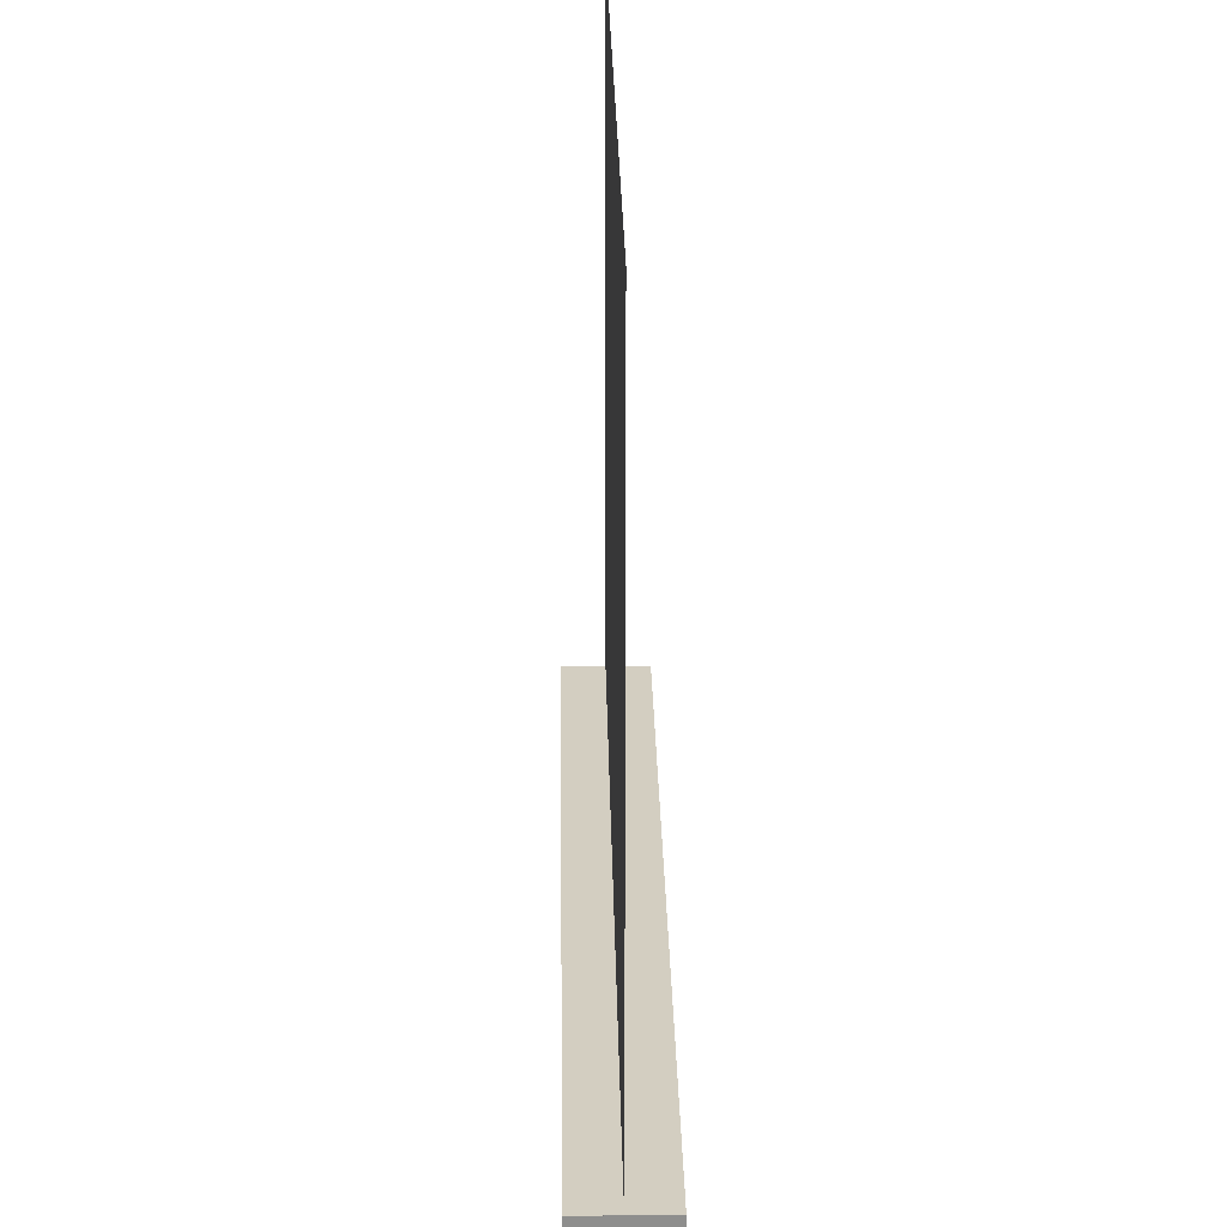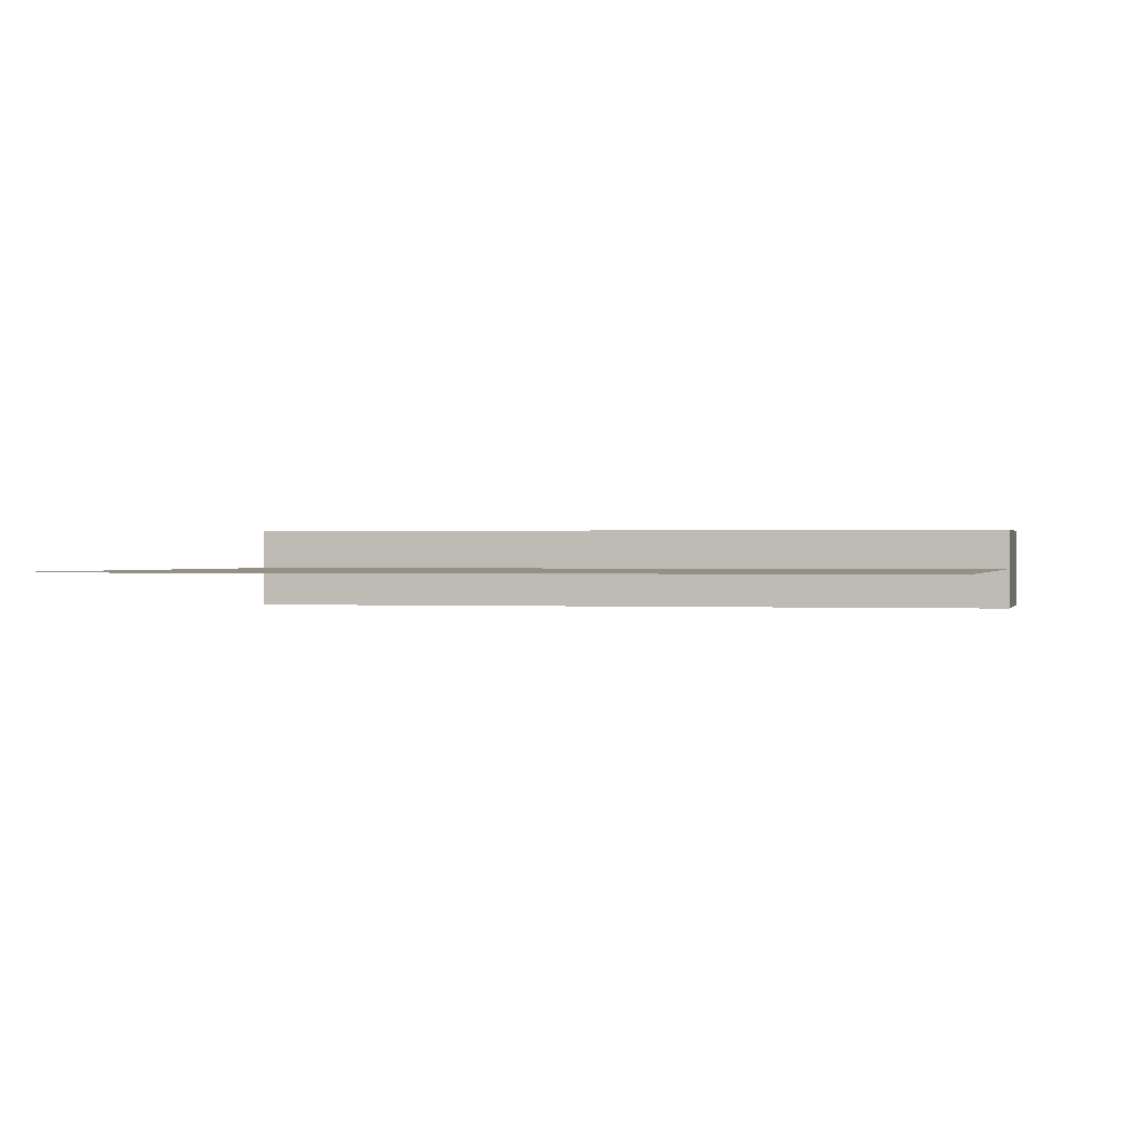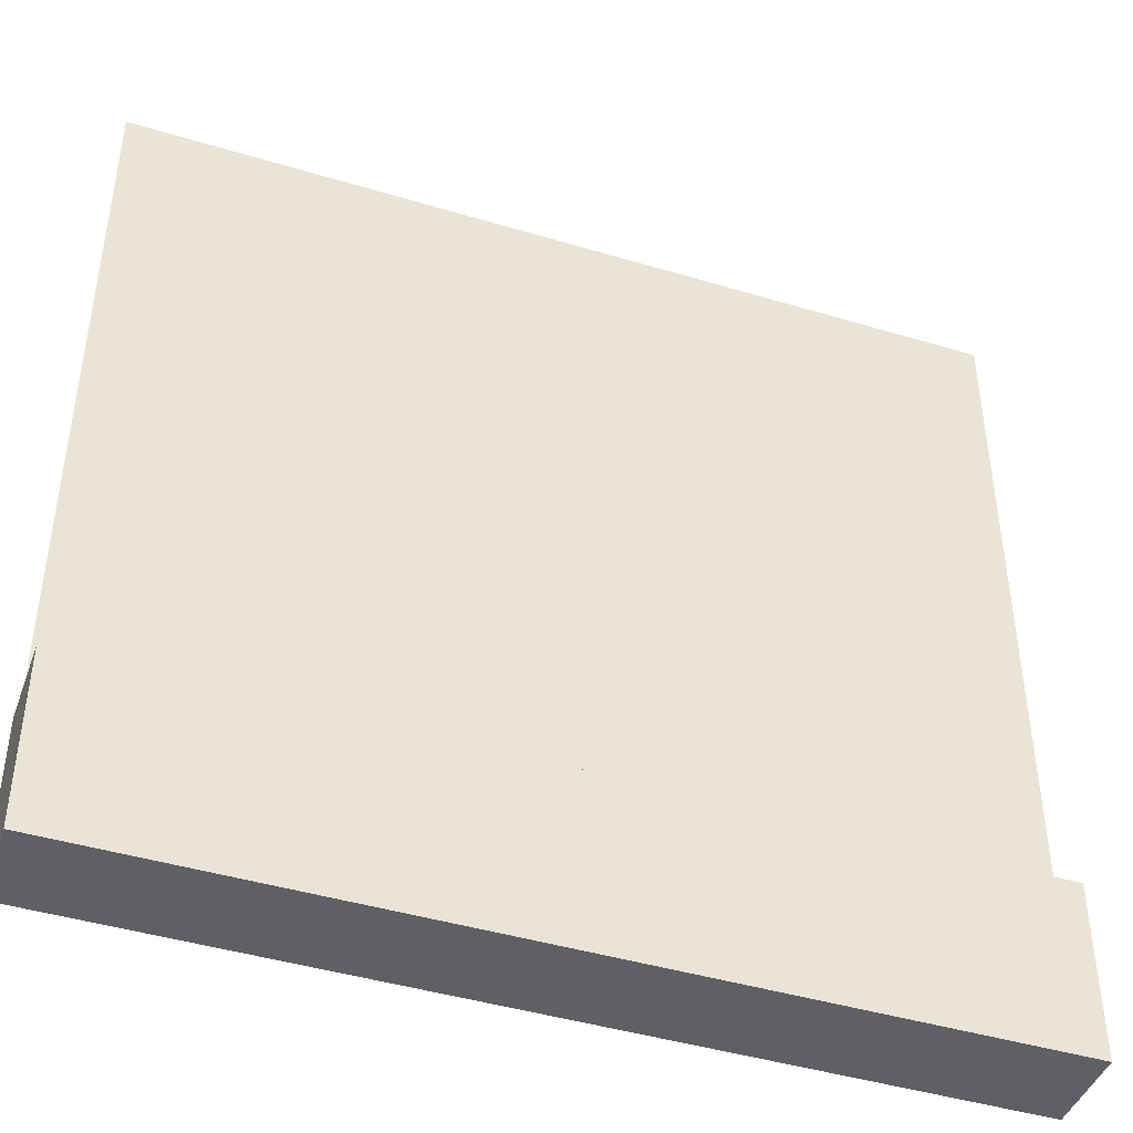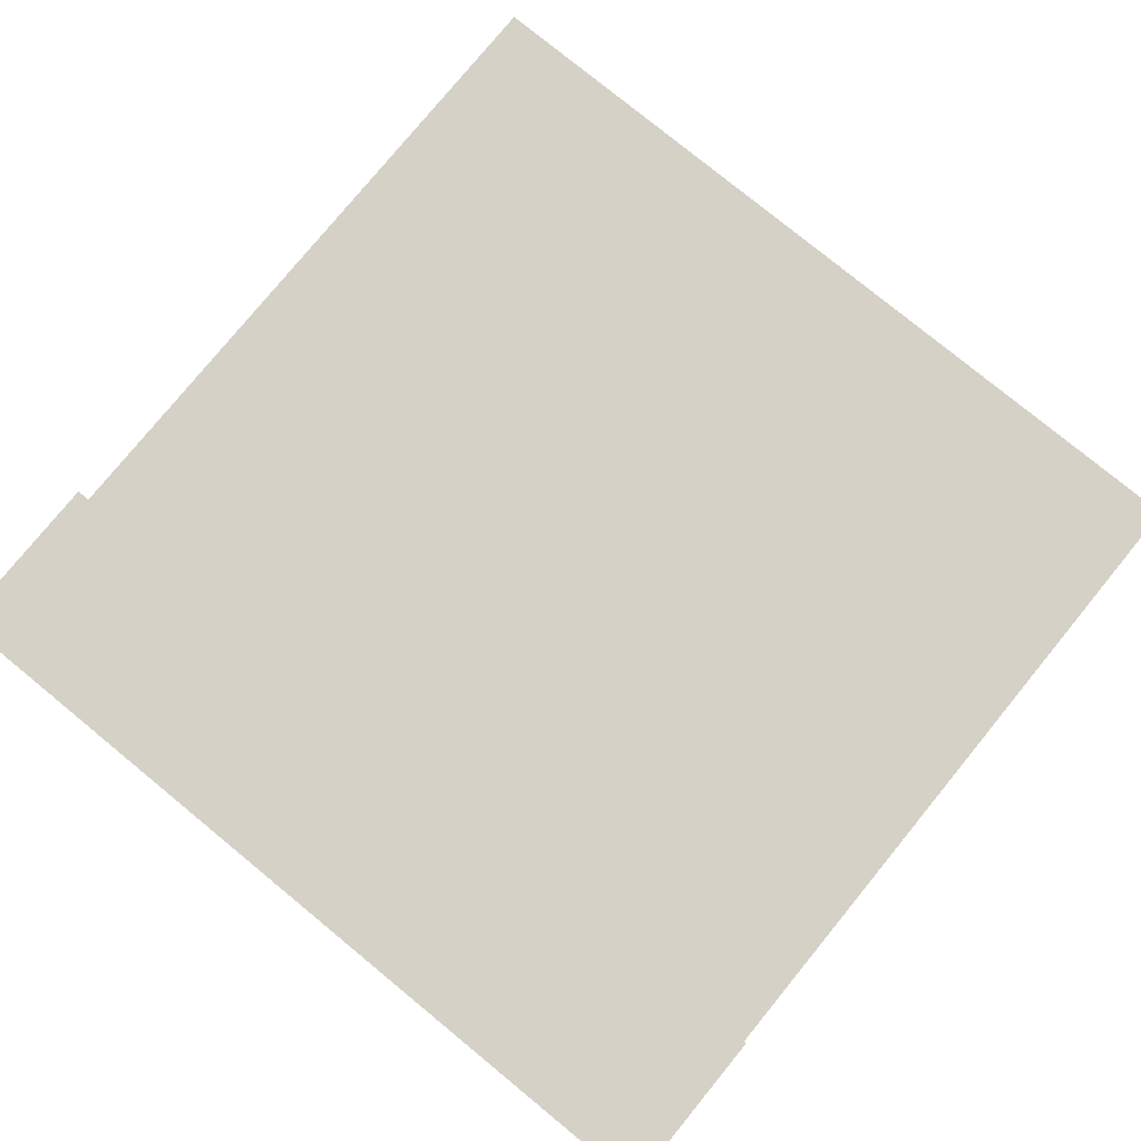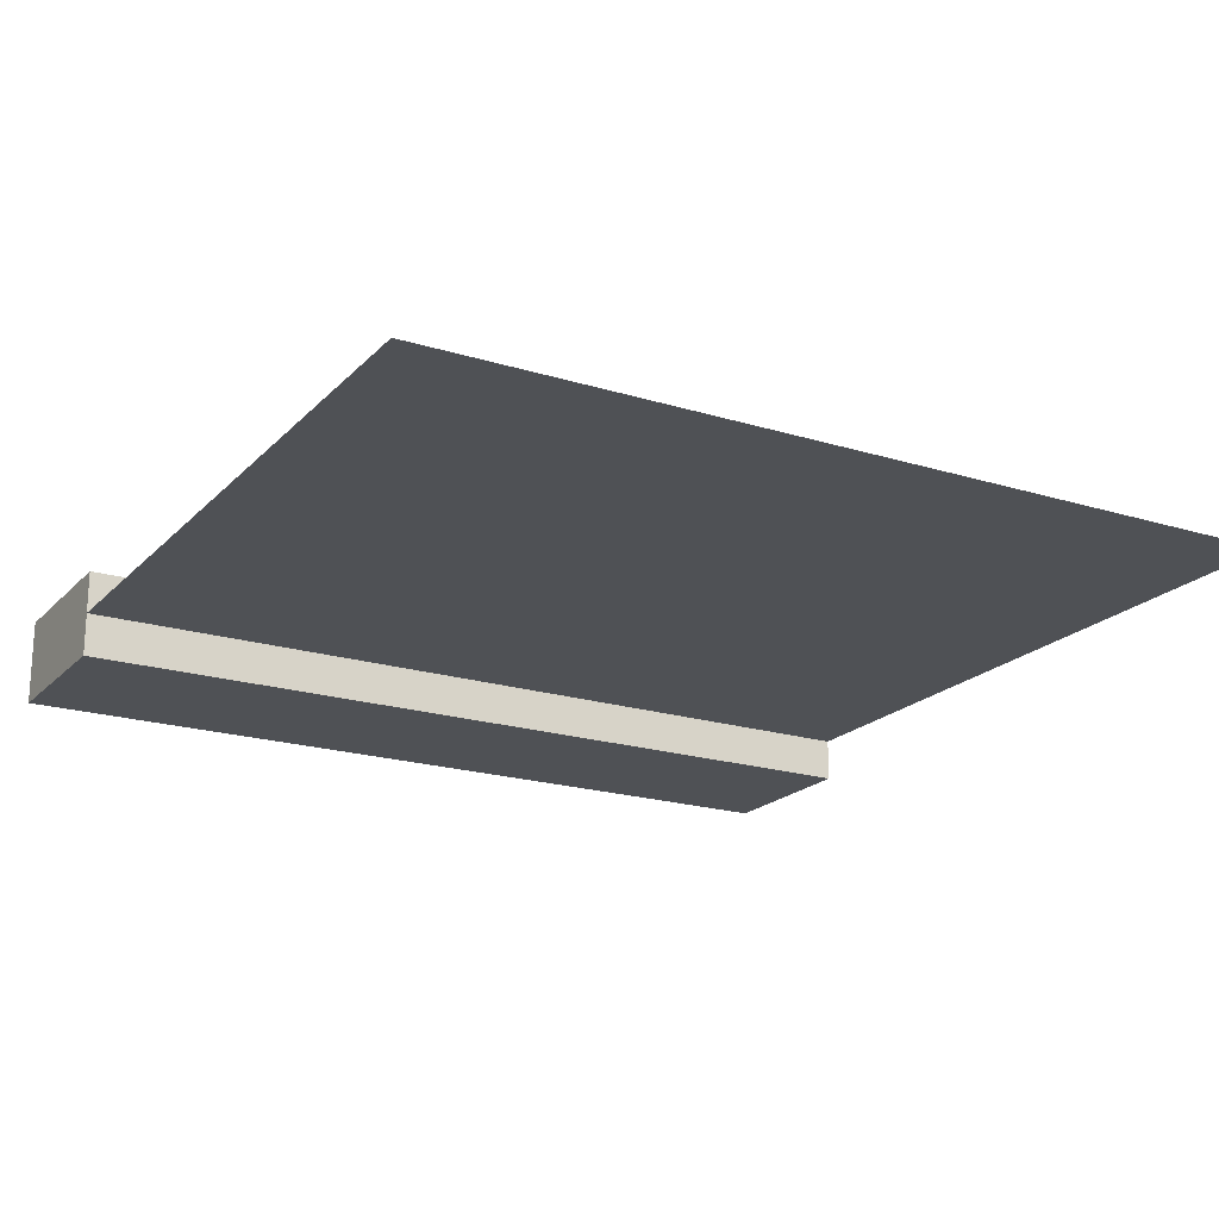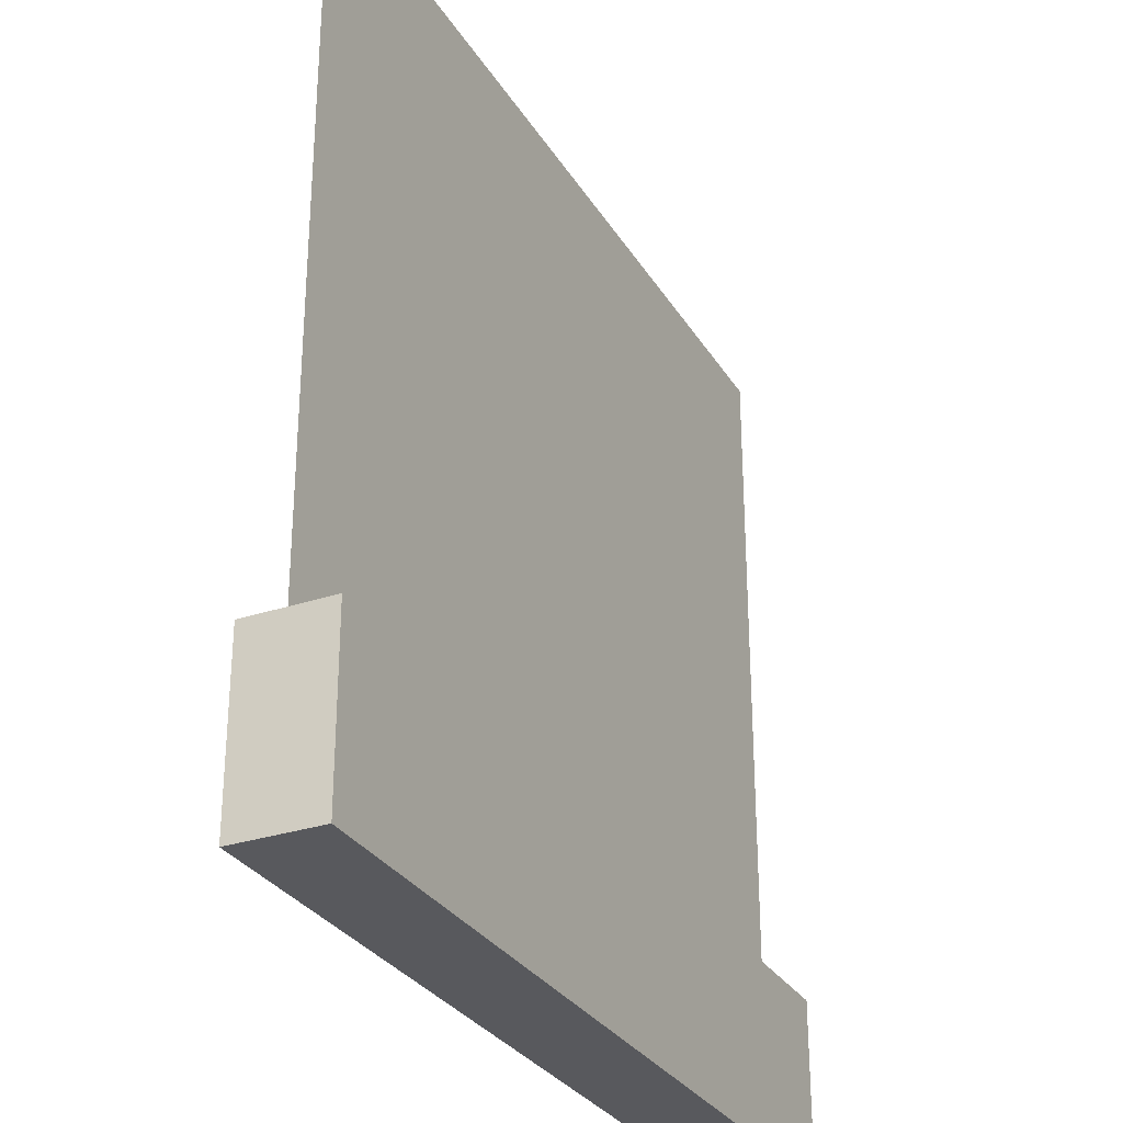
<metadata>
{"format":"obj","ext":"obj","renderer":"f3d","projection":"perspective","resolution":1024,"background":"white","views":[{"elev":25.2,"azim":-91.0,"up":"+Z"},{"elev":0.4,"azim":13.3,"up":"+Y"},{"elev":-43.9,"azim":-19.5,"up":"+Z"},{"elev":78.7,"azim":-140.7,"up":"+Y"},{"elev":-19.8,"azim":-29.8,"up":"+Y"},{"elev":-29.9,"azim":116.0,"up":"+Z"}]}
</metadata>
<code>
o platform_side
v -4 0.8 -4
v 4 0 -4
v -4 0 -4
v 4 0.8 -4
v -4 0 -3.2
v 4 0 -3.2
v -4 0.8 -3.2
v 4 0.8 -3.2
v -4 0.4 -2.4
v 4 0.4 4
v 4 0.4 -2.4
v -4 0.4 4
v 4 0.8 -2.4
v -4 0.8 -2.4
v -4 0 -2.4
v 4 0 -2.4
f 1 2 3
f 2 1 4
f 5 2 6
f 2 5 3
f 5 1 3
f 1 5 7
f 1 8 4
f 8 1 7
f 8 2 4
f 2 8 6
f 9 10 11
f 10 9 12
f 7 13 8
f 13 7 14
f 15 6 16
f 6 15 5
f 8 5 6
f 5 8 7
f 11 15 16
f 15 11 9
f 13 9 11
f 9 13 14
f 13 6 8
f 6 13 16
f 16 13 11
f 15 7 5
f 7 15 14
f 14 15 9

</code>
